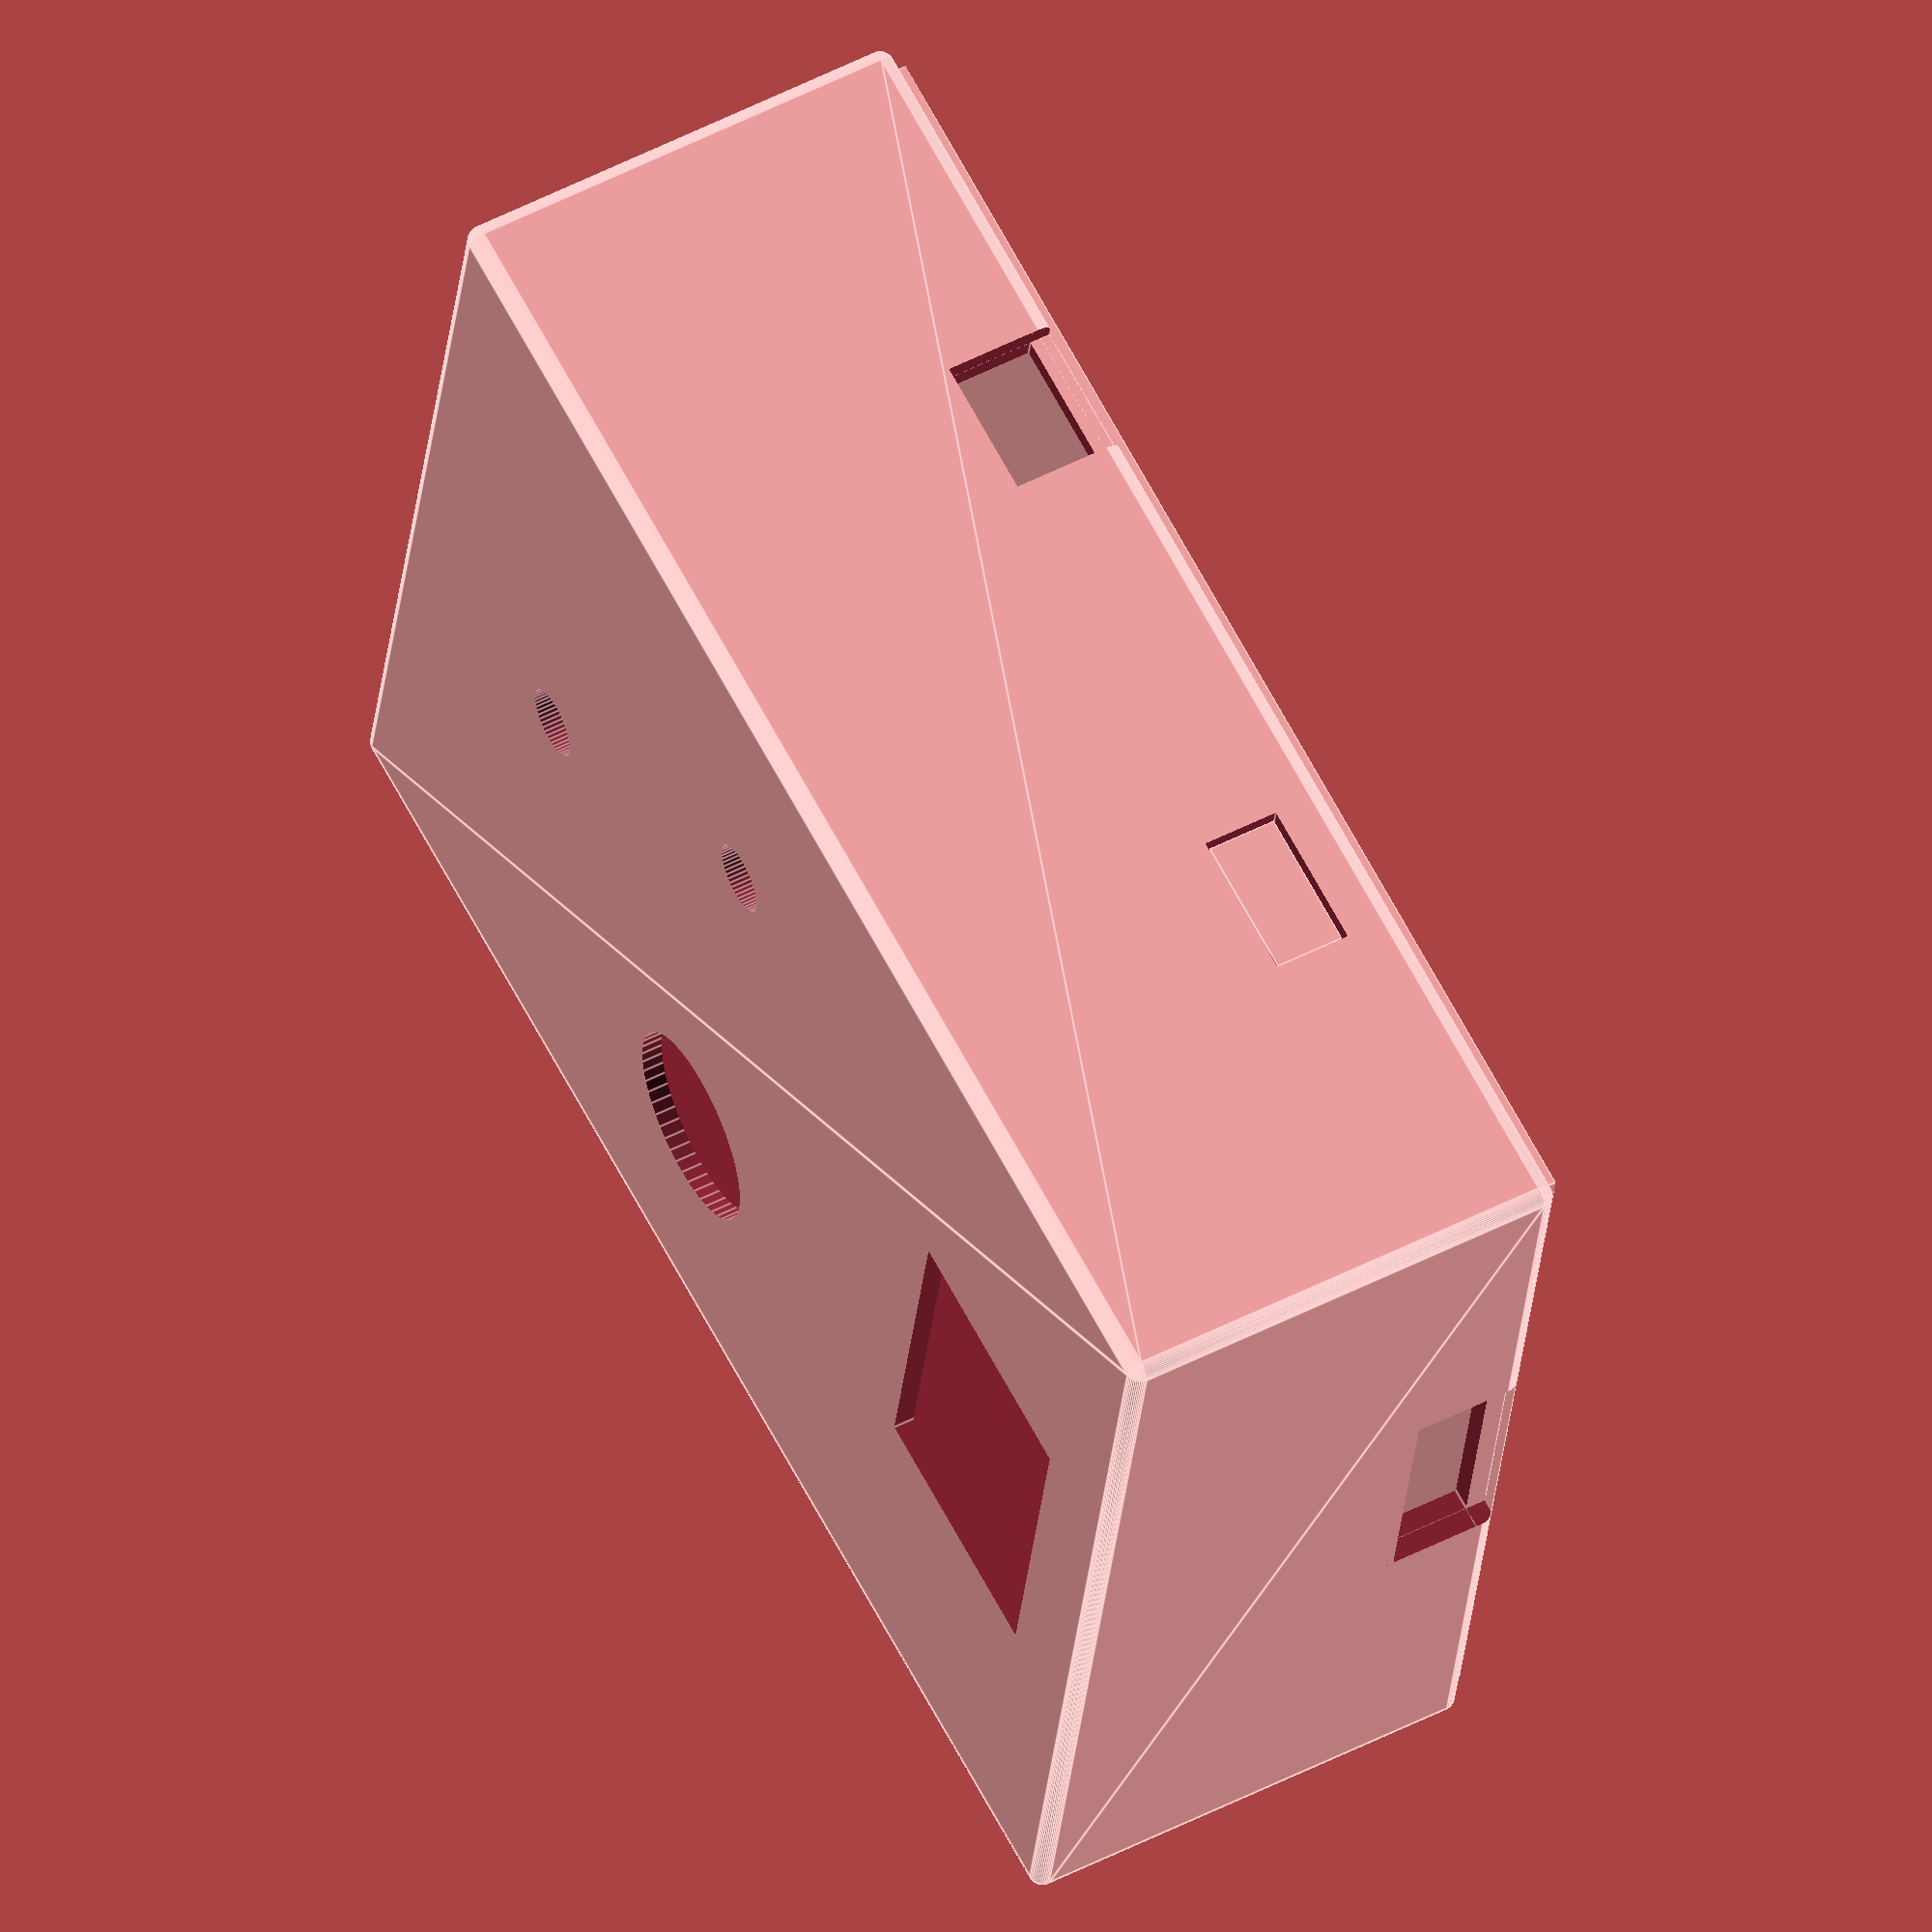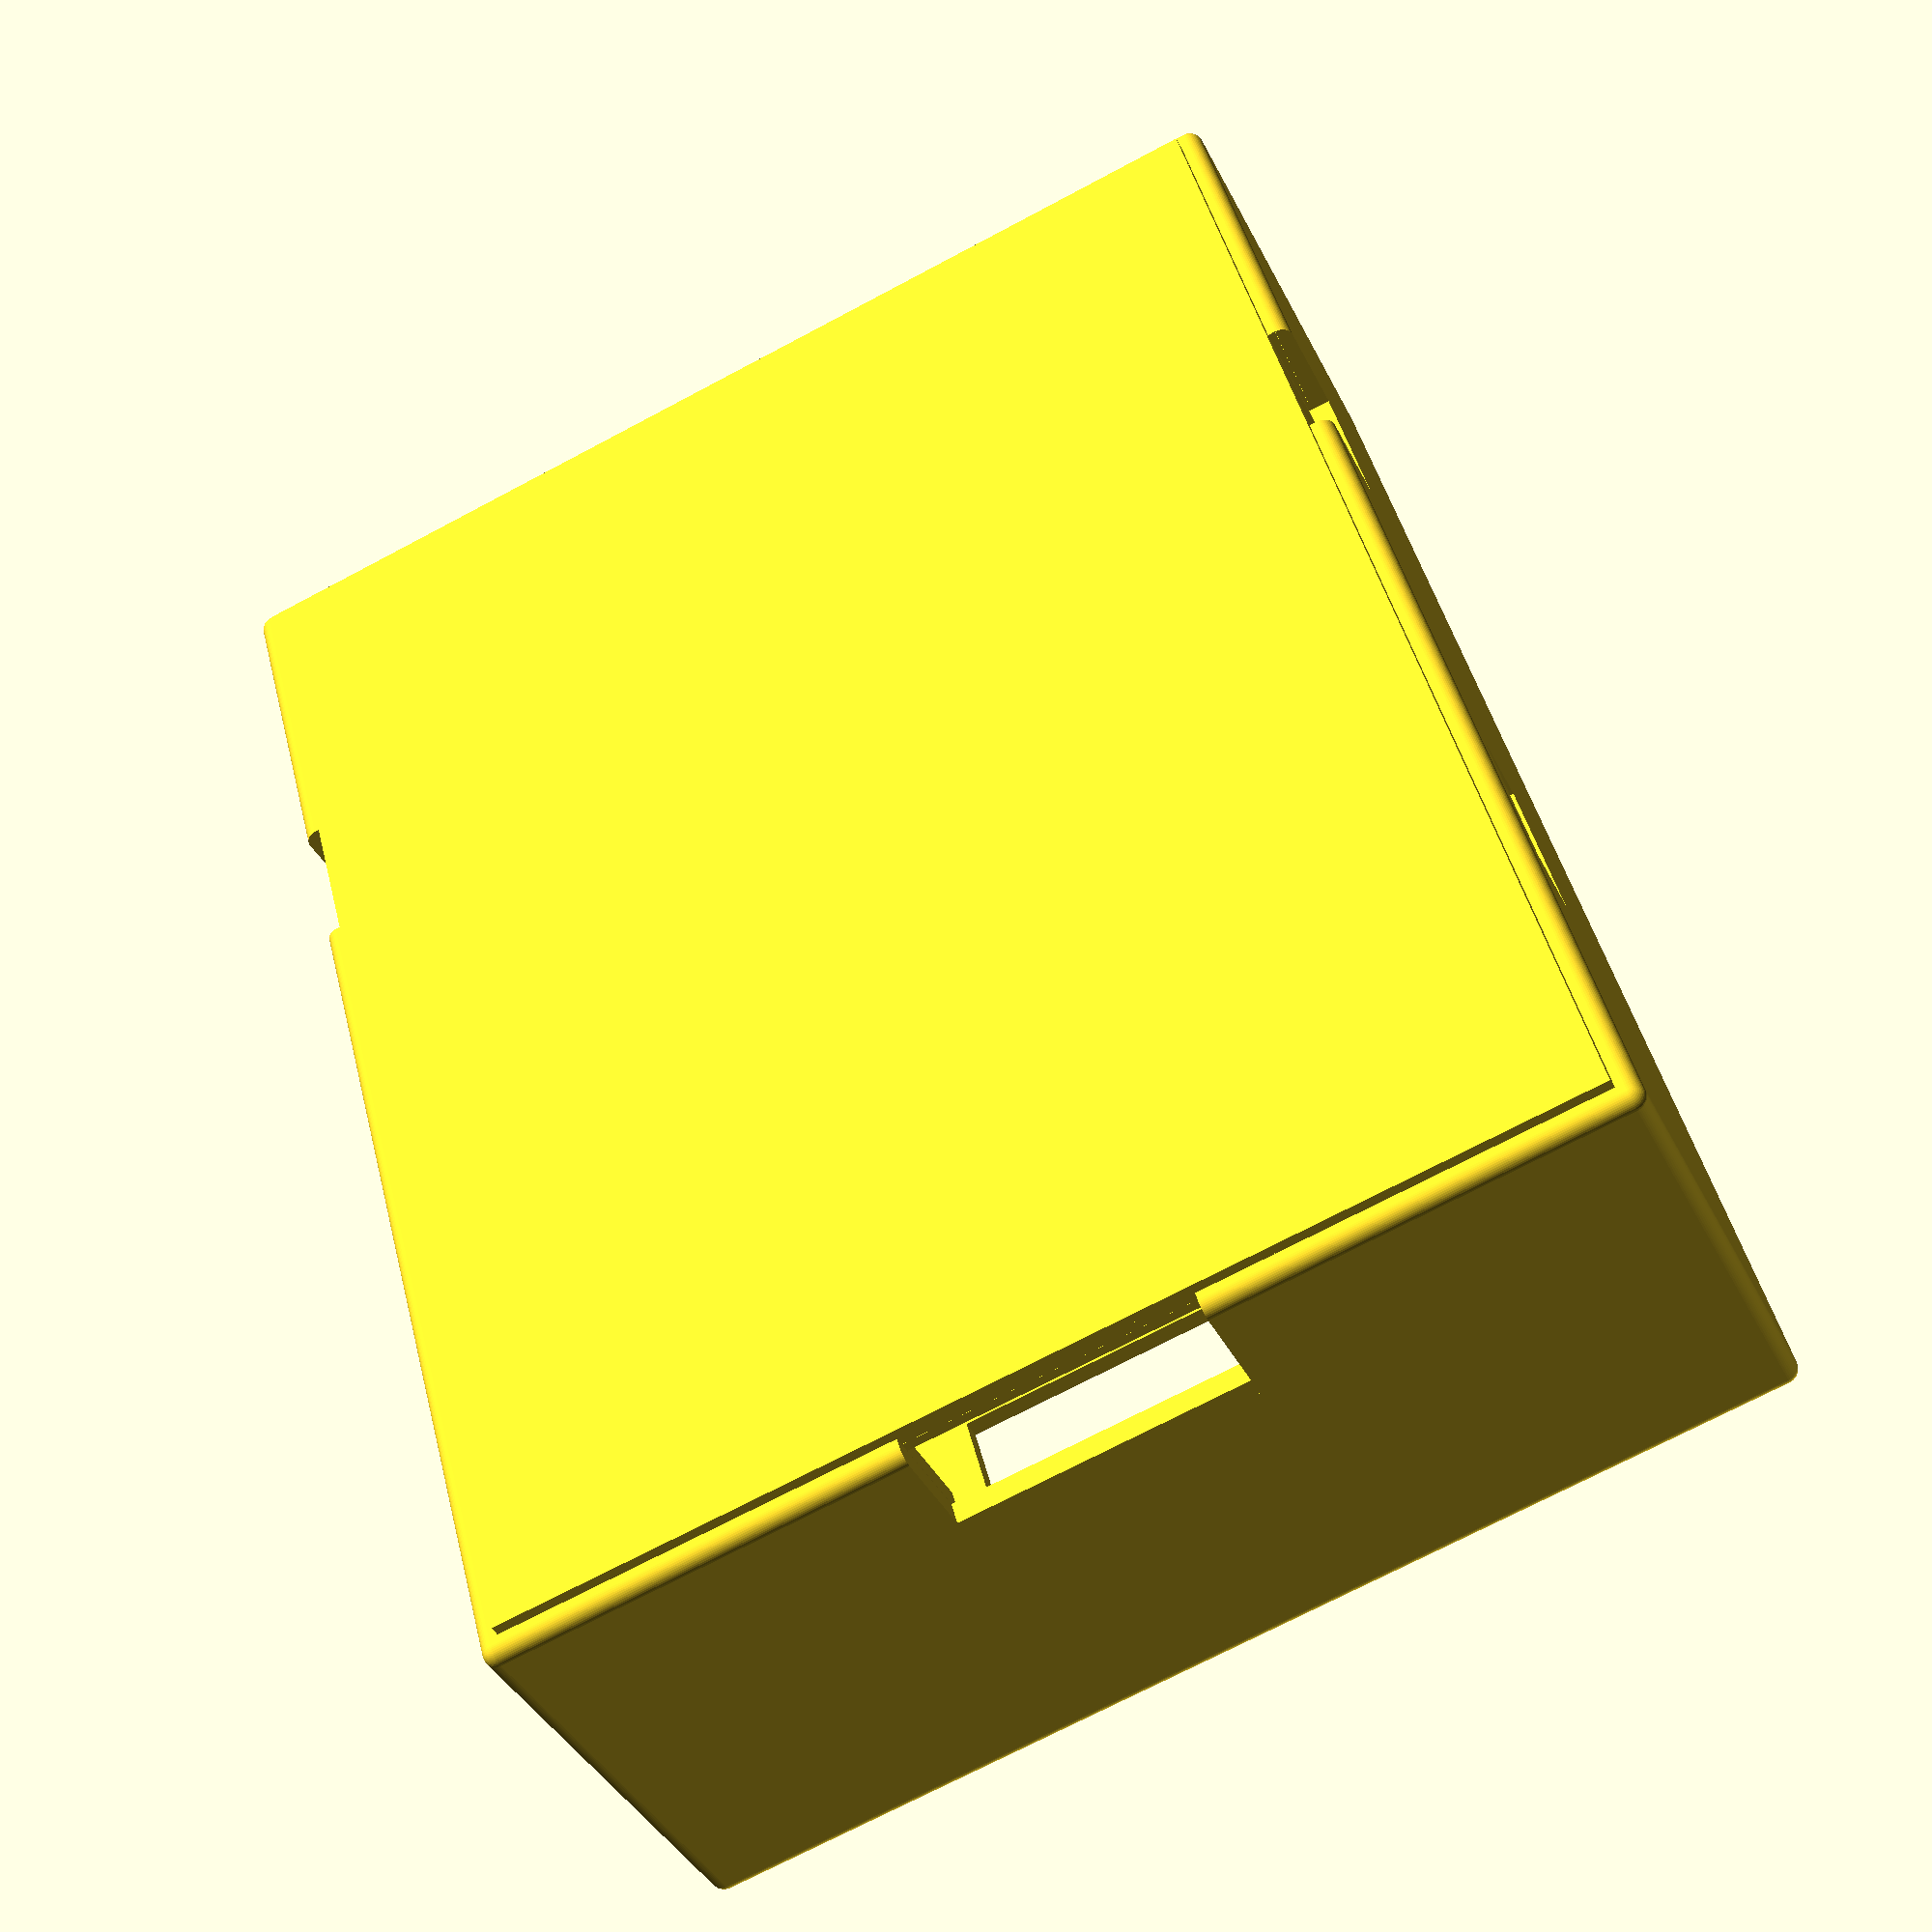
<openscad>
$fn=50;

casing_r = 1;

interior_x = 75;
interior_y = 95;
interior_z = 30;
wall_thickness = 1.5;

_casing_x = interior_x + wall_thickness*2;
_casing_y = interior_y + wall_thickness*2;
_casing_z = interior_z + wall_thickness*2;

screw_hole_r = 3.1/2;
screw_hole_xy_offset = 3.5; 

battery_x = 26.7; // 26.5
battery_y = 17.7; // 17.5
battery_y_offset = 15;

switch_r = 7; // rough measure
led_r = 2.5; // unknown
led_y_offset = 5;

_top_cutout_z_offset = 20;

battery_connector_x = 20;
battery_connector_z = 8;

wire_cutout_y = 10;
wire_cutout_z = 8;

cutout_z_offset = 0;
wire_cutout_y_offset = 20;

snap_width = 10;
snap_height = 5;
snap_depth = 1;

snap_offset_y = 20;
snap_offset_z = 6.5;

switch();

module switch(){
    // Casing
    union() body();
    // Cover
    difference(){
        translate([0,0,-_casing_z/2])
            cover();
        wire_cutouts(interior_x,interior_y,_casing_z,cutout_z_offset+wall_thickness,battery_connector_x,battery_connector_z,wire_cutout_y,wire_cutout_z,wire_cutout_y_offset);
    }
}

module body(){
    difference(){
        casing(_casing_x,_casing_y,_casing_z,casing_r);
        interior(interior_x,interior_y,interior_z,wall_thickness);
        slots(interior_x,interior_y,interior_z,_top_cutout_z_offset,battery_x,battery_y,battery_y_offset,switch_r,led_r,led_y_offset);
        wire_cutouts(interior_x,interior_y,_casing_z,cutout_z_offset,battery_connector_x,battery_connector_z,wire_cutout_y,wire_cutout_z,wire_cutout_y_offset);
    snap_slots_cutout(_casing_x,interior_y,_casing_z,snap_width,snap_height,snap_depth,snap_offset_y,snap_offset_z);
    }
}

module cover(){
    x = interior_x-0.08;
    y = interior_y-0.08;
    z = snap_offset_z + snap_height/2;
    // Main Plate
    cube([x,y,wall_thickness],center=true);
    translate([0,0,z/2]){
        // Left and Right
        translate([x/2-wall_thickness/2,0]) cube([wall_thickness,y,z], center=true);
        translate([-(x/2-wall_thickness/2),0]) cube([wall_thickness,y,z], center=true);
        // Top and Bottom
        translate([0,y/2-wall_thickness/2,0]) cube([x,wall_thickness,z], center=true);
        translate([0,-(y/2-wall_thickness/2),0]) cube([x,wall_thickness,z], center=true);
        // Snap Clips
        translate([x/2+snap_depth/2,snap_offset_y,z/2-snap_height/2]) cube([snap_depth,snap_width,snap_height], center=true);
        translate([-(x/2+snap_depth/2),snap_offset_y,z/2-snap_height/2]) cube([snap_depth,snap_width,snap_height], center=true);
        translate([0,-interior_y/2-snap_depth/2,z/2-snap_height/2]) cube([snap_width,snap_depth, snap_height],center=true);
    }
}

// Interior of the case
module interior(x,y,z,thickness){
    translate([0,0,-thickness]){
        // Translate it down so cutting is possible
        cube(size=[x,y,z+thickness*2], center=true);
    }
}

// Case
module casing(x,y,z,r){
    // Actual dimensions (cylinders are centered)
    xt = (x-2*r)/2;
    yt = (y-2*r)/2;
    zt = (z-2*r)/2;
    // Get the intersection of x, y, and z pillars
    intersection(){
        // The rounded edges
        hull(){
            translate([-xt,yt]) round_cylinder(h=z,r=r,center=true);
            translate([-xt,-yt]) round_cylinder(h=z,r=r,center=true);
            translate([xt,yt]) round_cylinder(h=z,r=r,center=true);
            translate([xt,-yt]) round_cylinder(h=z,r=r,center=true);
        }
    }
}

module round_cylinder(h,r,center){
    translate([0,0,h/2-r]) sphere(r=r);
    translate([0,0,-(h/2-r)]) sphere(r=r);
    cylinder(h=h-2*r,r=r,center=true);
}

// Holes for screws
module screw_holes(x,y,z,r,offset_xy,offset_z){
    xt = (x-2*r)/2-offset_xy;
    yt = (y-2*r)/2-offset_xy;
    translate([0,0,offset_z]){
        translate([-xt,yt]) cylinder(h=z,r=r,center=true);
        translate([-xt,-yt]) cylinder(h=z,r=r,center=true);
        translate([xt,yt]) cylinder(h=z,r=r,center=true);
        translate([xt,-yt]) cylinder(h=z,r=r,center=true);
    }
}

module slots(x,y,z,offset_z,bat_x,bat_y,bat_y_offset,switch_r,led_r,led_y_offset){
    translate([0,0,offset_z]){
        // Battery
        translate([0,y/2-bat_y_offset])
            cube([bat_x,bat_y,z],center=true);
        // Switch
        translate([x/2/2,-led_y_offset])
            cylinder(r=switch_r,h=z,center=true);
        // LEDs
        translate([-x/2/2,-led_y_offset])
            cylinder(r=led_r,h=z,center=true);
        translate([0,-y/2/2-led_y_offset])
            cylinder(r=led_r,h=z,center=true);
    }
}

module wire_cutouts(x,y,z,offset_z,bat_x,bat_z,w_y,w_z,w_y_offset){
    
    // Battery connector cut-out
    bat_offset_z = z/2 - offset_z - bat_z/2;
    translate([0,y/2,-bat_offset_z]){
        cube([bat_x,y,bat_z],center=true);
    }

    // Wire slot
    wire_offset_z = z/2 - offset_z - w_z/2;
    translate([0,-w_y_offset,-wire_offset_z])
    cube([2*x,w_y,w_z],center=true);
}

module snap_slots_cutout(x,y,z,w,h,d,o_y,o_z){
    w = w+0.5;
    h = h+0.5;
    d = d+0.5;
    translate([0,o_y,-z/2+o_z])
        cube([x*2,w,h], center=true);
    translate([0,-y/2,-z/2+o_z])
        cube([w,y,h],center=true);
}
</openscad>
<views>
elev=126.3 azim=280.6 roll=118.5 proj=o view=edges
elev=218.3 azim=15.0 roll=336.1 proj=p view=solid
</views>
